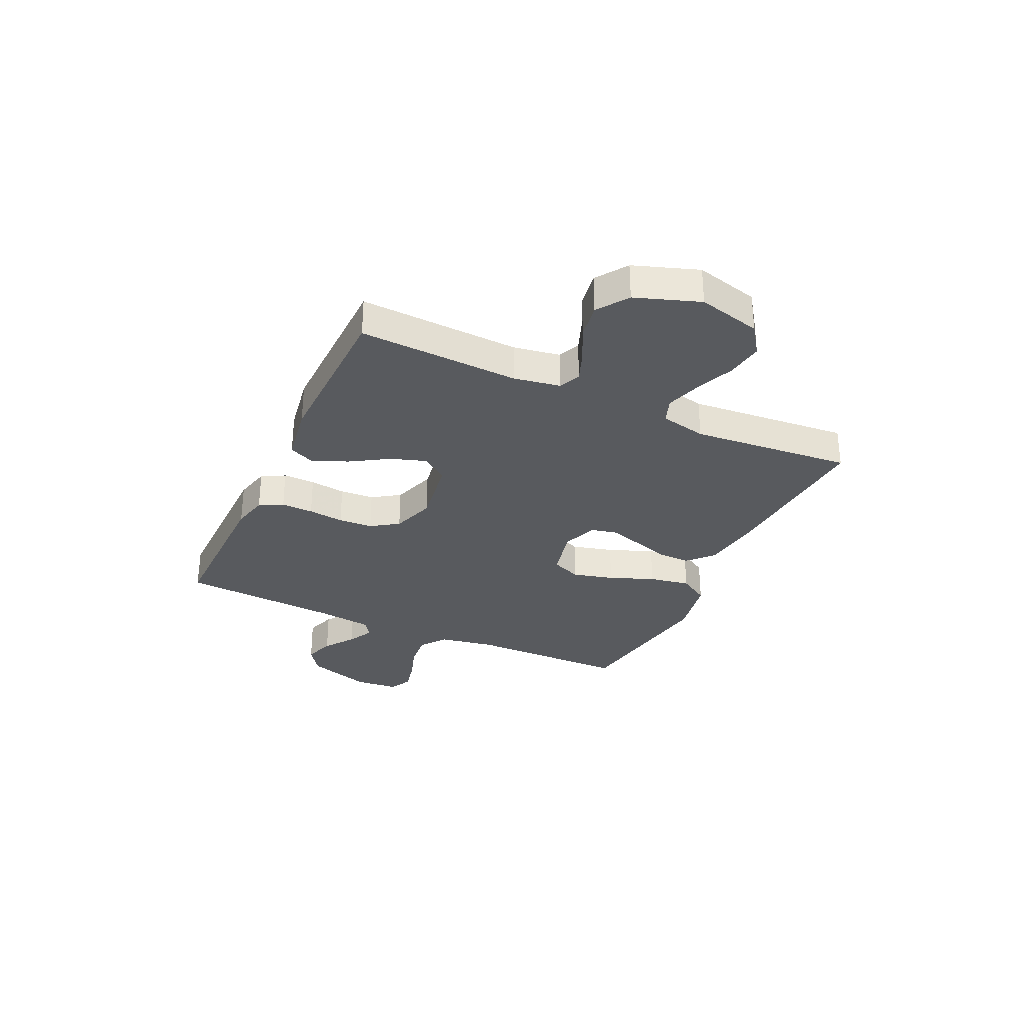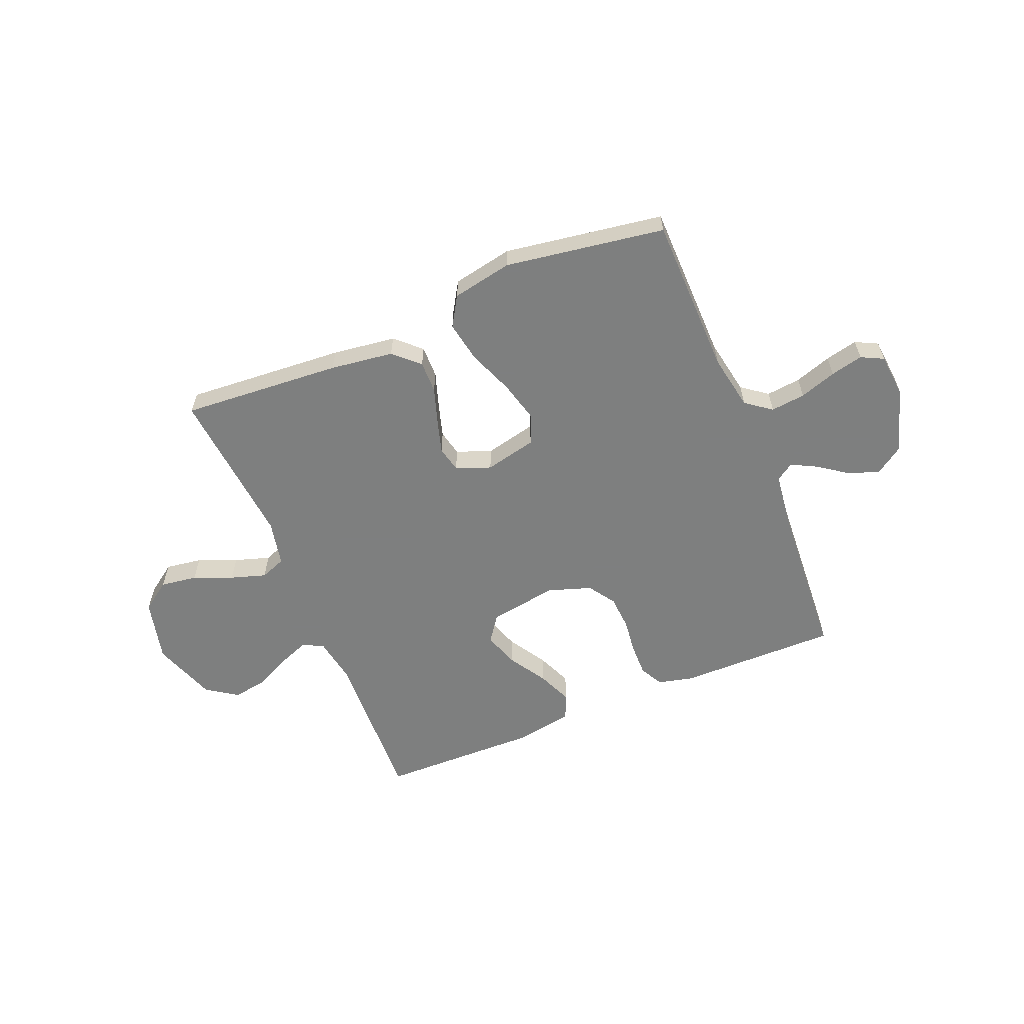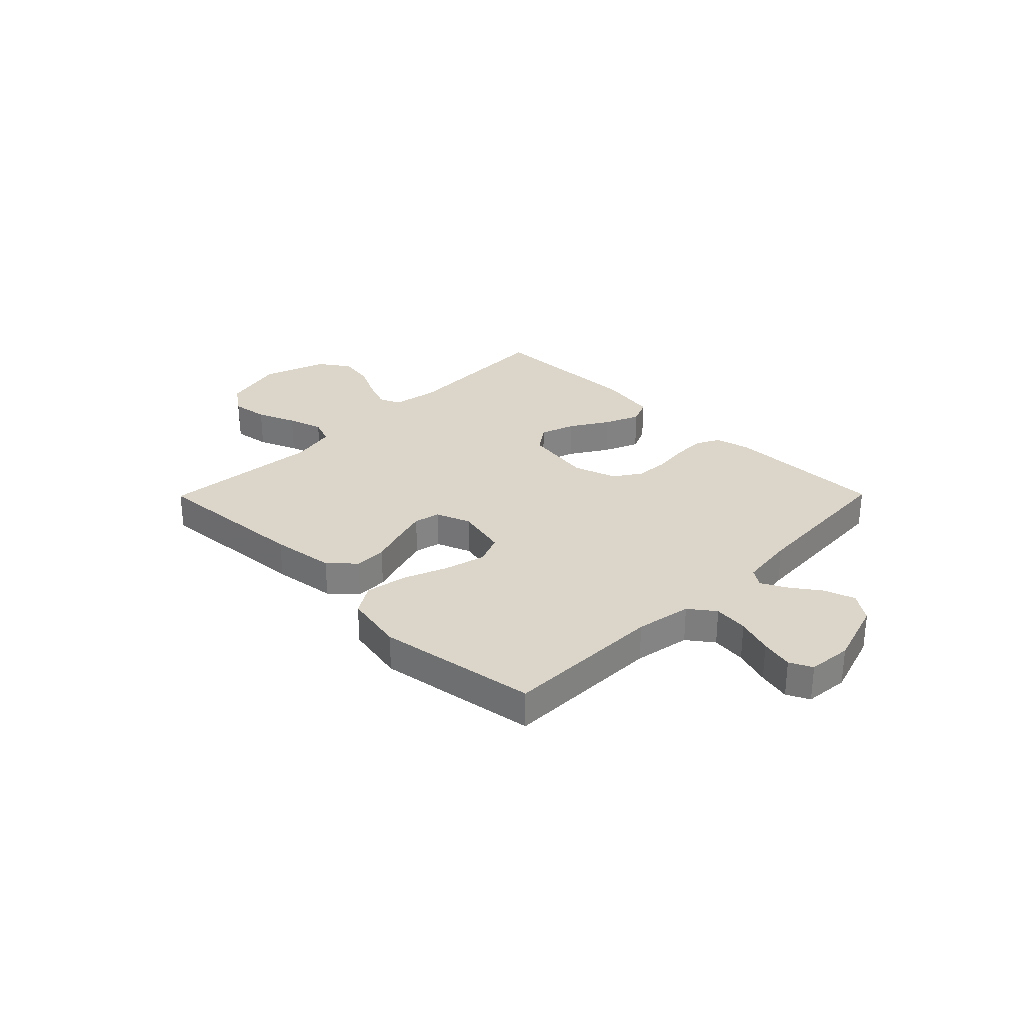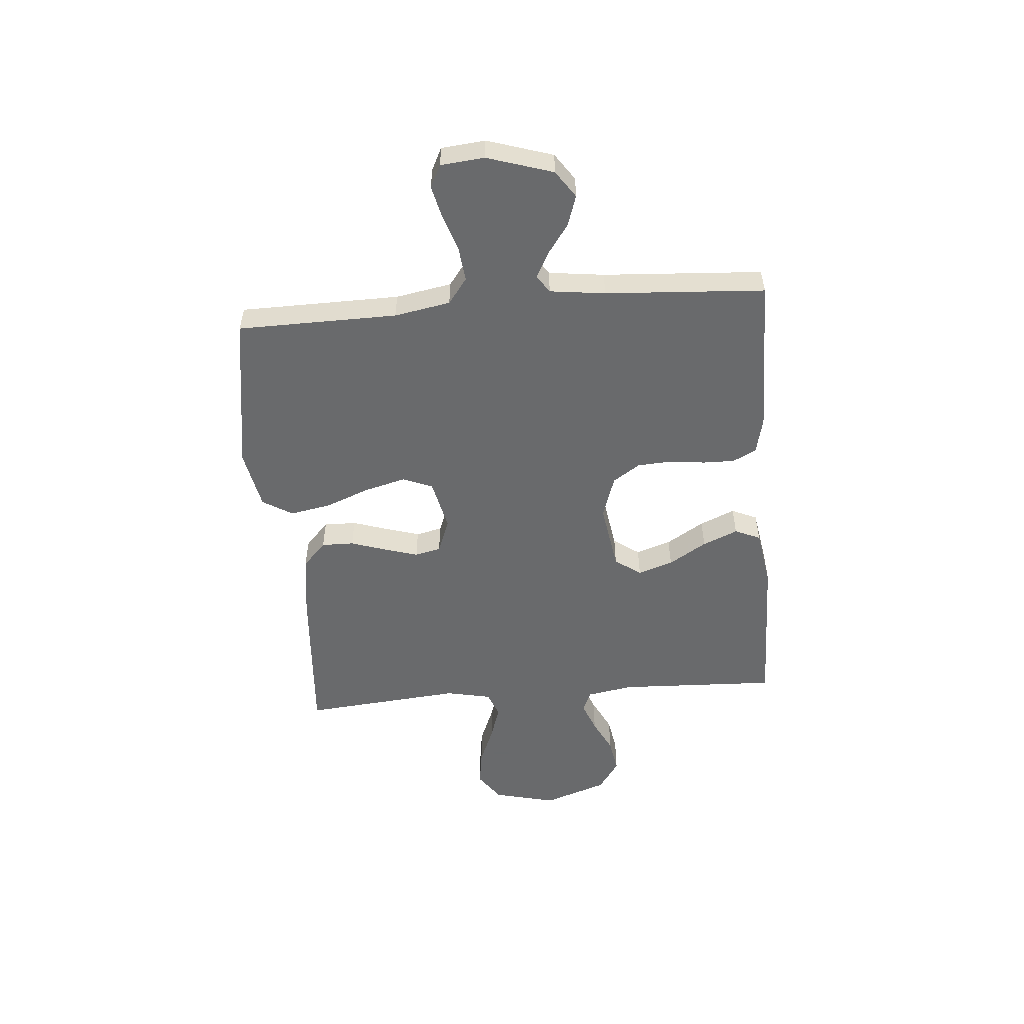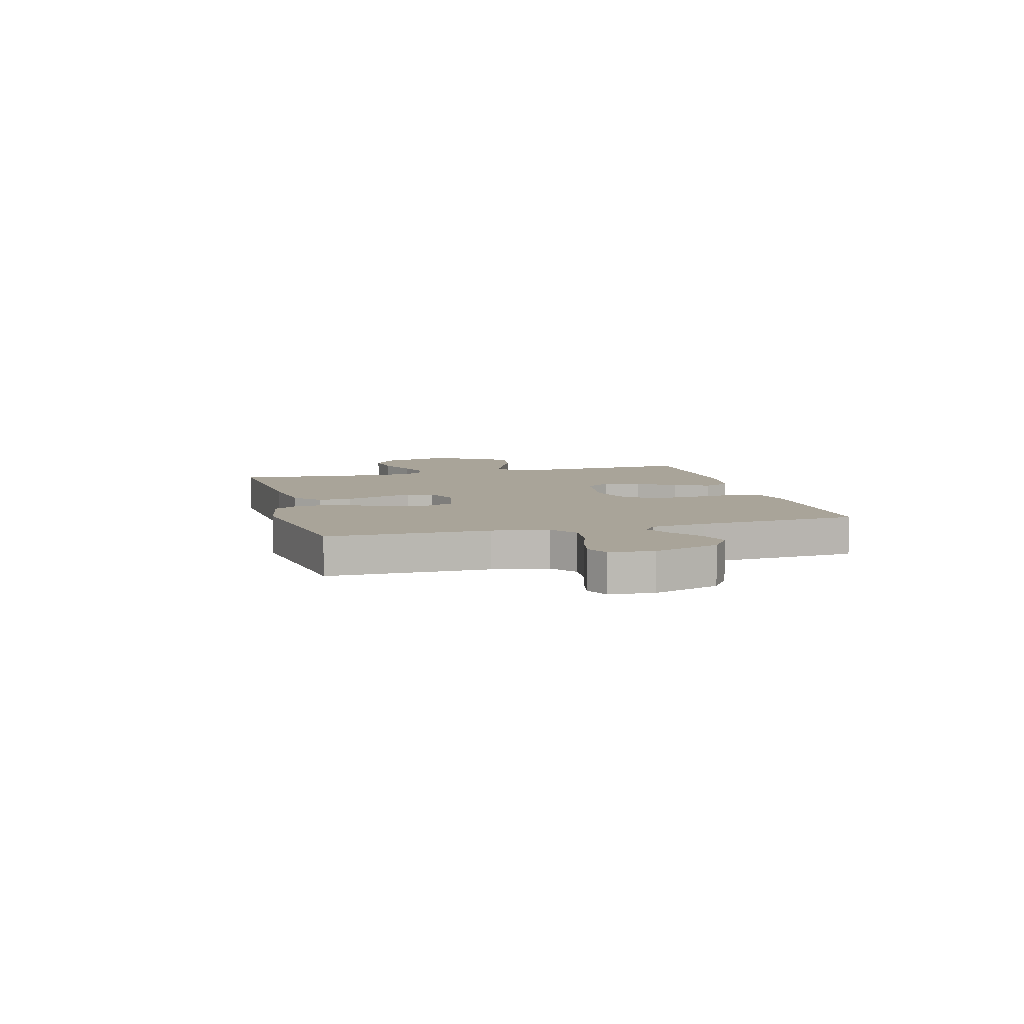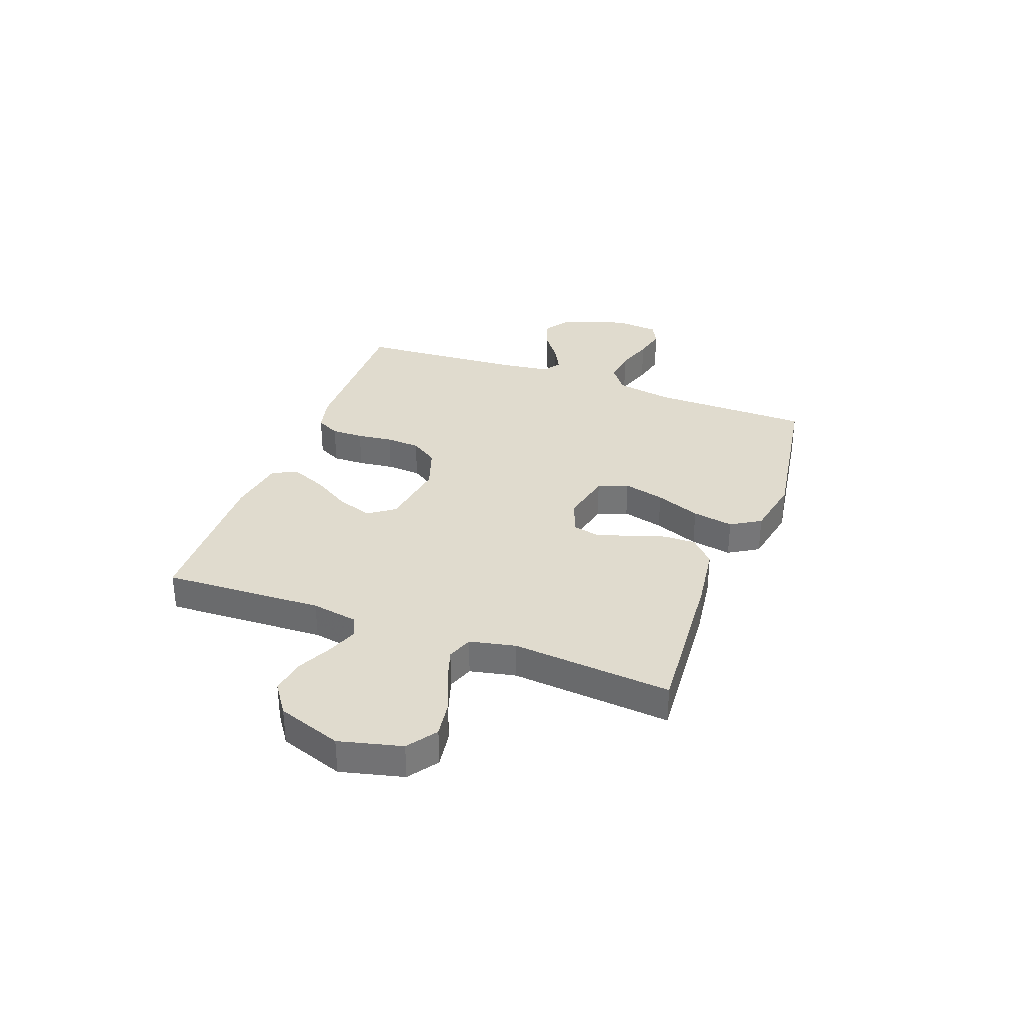
<metadata>
{"format":"obj","ext":"obj","renderer":"f3d","projection":"perspective","resolution":1024,"background":"white","views":[{"elev":-31.1,"azim":-115.0,"up":"+Y"},{"elev":-59.6,"azim":22.5,"up":"+Y"},{"elev":29.7,"azim":44.7,"up":"+Y"},{"elev":-52.9,"azim":94.8,"up":"+Y"},{"elev":7.2,"azim":74.7,"up":"+Y"},{"elev":33.5,"azim":-69.8,"up":"+Y"}]}
</metadata>
<code>
v -0.5 0.07 -0.5
v -0.488 0.07 -0.2
v -0.503 0.07 -0.113
v -0.543 0.07 -0.095
v -0.6 0.07 -0.117
v -0.665 0.07 -0.149
v -0.731 0.07 -0.16
v -0.789 0.07 -0.12
v -0.831 0.07 0
v -0.802 0.07 0.118
v -0.747 0.07 0.157
v -0.678 0.07 0.147
v -0.605 0.07 0.117
v -0.539 0.07 0.096
v -0.491 0.07 0.114
v -0.473 0.07 0.2
v -0.5 0.07 0.5
v -0.2 0.07 0.478
v -0.081 0.07 0.462
v -0.034 0.07 0.418
v -0.035 0.07 0.357
v -0.057 0.07 0.29
v -0.076 0.07 0.227
v -0.065 0.07 0.178
v 0 0.07 0.153
v 0.097 0.07 0.175
v 0.12 0.07 0.231
v 0.1 0.07 0.308
v 0.067 0.07 0.392
v 0.053 0.07 0.469
v 0.087 0.07 0.525
v 0.2 0.07 0.547
v 0.5 0.07 0.5
v 0.504 0.07 0.2
v 0.523 0.07 0.095
v 0.571 0.07 0.059
v 0.636 0.07 0.066
v 0.705 0.07 0.089
v 0.766 0.07 0.103
v 0.808 0.07 0.082
v 0.816 0.07 0
v 0.777 0.07 -0.123
v 0.726 0.07 -0.158
v 0.669 0.07 -0.139
v 0.613 0.07 -0.099
v 0.565 0.07 -0.074
v 0.532 0.07 -0.096
v 0.519 0.07 -0.2
v 0.5 0.07 -0.5
v 0.2 0.07 -0.497
v 0.133 0.07 -0.481
v 0.11 0.07 -0.437
v 0.111 0.07 -0.377
v 0.119 0.07 -0.31
v 0.115 0.07 -0.246
v 0.081 0.07 -0.195
v 0 0.07 -0.168
v -0.129 0.07 -0.188
v -0.164 0.07 -0.237
v -0.142 0.07 -0.303
v -0.098 0.07 -0.374
v -0.07 0.07 -0.44
v -0.091 0.07 -0.488
v -0.2 0.07 -0.506
v -0.5 0 -0.5
v -0.488 0 -0.2
v -0.503 0 -0.113
v -0.543 0 -0.095
v -0.6 0 -0.117
v -0.665 0 -0.149
v -0.731 0 -0.16
v -0.789 0 -0.12
v -0.831 0 0
v -0.802 0 0.118
v -0.747 0 0.157
v -0.678 0 0.147
v -0.605 0 0.117
v -0.539 0 0.096
v -0.491 0 0.114
v -0.473 0 0.2
v -0.5 0 0.5
v -0.2 0 0.478
v -0.081 0 0.462
v -0.034 0 0.418
v -0.035 0 0.357
v -0.057 0 0.29
v -0.076 0 0.227
v -0.065 0 0.178
v 0 0 0.153
v 0.097 0 0.175
v 0.12 0 0.231
v 0.1 0 0.308
v 0.067 0 0.392
v 0.053 0 0.469
v 0.087 0 0.525
v 0.2 0 0.547
v 0.5 0 0.5
v 0.504 0 0.2
v 0.523 0 0.095
v 0.571 0 0.059
v 0.636 0 0.066
v 0.705 0 0.089
v 0.766 0 0.103
v 0.808 0 0.082
v 0.816 0 0
v 0.777 0 -0.123
v 0.726 0 -0.158
v 0.669 0 -0.139
v 0.613 0 -0.099
v 0.565 0 -0.074
v 0.532 0 -0.096
v 0.519 0 -0.2
v 0.5 0 -0.5
v 0.2 0 -0.497
v 0.133 0 -0.481
v 0.11 0 -0.437
v 0.111 0 -0.377
v 0.119 0 -0.31
v 0.115 0 -0.246
v 0.081 0 -0.195
v 0 0 -0.168
v -0.129 0 -0.188
v -0.164 0 -0.237
v -0.142 0 -0.303
v -0.098 0 -0.374
v -0.07 0 -0.44
v -0.091 0 -0.488
v -0.2 0 -0.506
f 64 1 2
f 63 64 2
f 62 63 2
f 61 62 2
f 60 61 2
f 59 60 2 3
f 58 59 3 4
f 57 58 4
f 52 53 54
f 51 52 54
f 50 51 54
f 49 50 54
f 48 49 54
f 47 48 54 55
f 46 47 55 56
f 43 44 45
f 42 43 45
f 41 42 45
f 40 41 45
f 39 40 45
f 38 39 45
f 37 38 45
f 36 37 45 46
f 46 56 57
f 36 46 57
f 35 36 57
f 32 33 34
f 31 32 34
f 30 31 34
f 29 30 34
f 28 29 34
f 27 28 34 35
f 20 21 22
f 19 20 22
f 18 19 22
f 17 18 22
f 16 17 22
f 15 16 22 23
f 14 15 23 24
f 11 12 13
f 10 11 13
f 9 10 13
f 8 9 13
f 7 8 13
f 6 7 13
f 5 6 13
f 4 5 13 14
f 14 24 25
f 4 14 25
f 57 4 25
f 26 27 35 57
f 25 26 57
f 66 65 128
f 66 128 127
f 66 127 126
f 66 126 125
f 66 125 124
f 67 66 124 123
f 68 67 123 122
f 68 122 121
f 118 117 116
f 118 116 115
f 118 115 114
f 118 114 113
f 118 113 112
f 119 118 112 111
f 120 119 111 110
f 109 108 107
f 109 107 106
f 109 106 105
f 109 105 104
f 109 104 103
f 109 103 102
f 109 102 101
f 110 109 101 100
f 121 120 110
f 121 110 100
f 121 100 99
f 98 97 96
f 98 96 95
f 98 95 94
f 98 94 93
f 98 93 92
f 99 98 92 91
f 86 85 84
f 86 84 83
f 86 83 82
f 86 82 81
f 86 81 80
f 87 86 80 79
f 88 87 79 78
f 77 76 75
f 77 75 74
f 77 74 73
f 77 73 72
f 77 72 71
f 77 71 70
f 77 70 69
f 78 77 69 68
f 89 88 78
f 89 78 68
f 89 68 121
f 121 99 91 90
f 121 90 89
f 1 65 66 2
f 2 66 67 3
f 3 67 68 4
f 4 68 69 5
f 5 69 70 6
f 6 70 71 7
f 7 71 72 8
f 8 72 73 9
f 9 73 74 10
f 10 74 75 11
f 11 75 76 12
f 12 76 77 13
f 13 77 78 14
f 14 78 79 15
f 15 79 80 16
f 16 80 81 17
f 17 81 82 18
f 18 82 83 19
f 19 83 84 20
f 20 84 85 21
f 21 85 86 22
f 22 86 87 23
f 23 87 88 24
f 24 88 89 25
f 25 89 90 26
f 26 90 91 27
f 27 91 92 28
f 28 92 93 29
f 29 93 94 30
f 30 94 95 31
f 31 95 96 32
f 32 96 97 33
f 33 97 98 34
f 34 98 99 35
f 35 99 100 36
f 36 100 101 37
f 37 101 102 38
f 38 102 103 39
f 39 103 104 40
f 40 104 105 41
f 41 105 106 42
f 42 106 107 43
f 43 107 108 44
f 44 108 109 45
f 45 109 110 46
f 46 110 111 47
f 47 111 112 48
f 48 112 113 49
f 49 113 114 50
f 50 114 115 51
f 51 115 116 52
f 52 116 117 53
f 53 117 118 54
f 54 118 119 55
f 55 119 120 56
f 56 120 121 57
f 57 121 122 58
f 58 122 123 59
f 59 123 124 60
f 60 124 125 61
f 61 125 126 62
f 62 126 127 63
f 63 127 128 64
f 64 128 65 1

</code>
